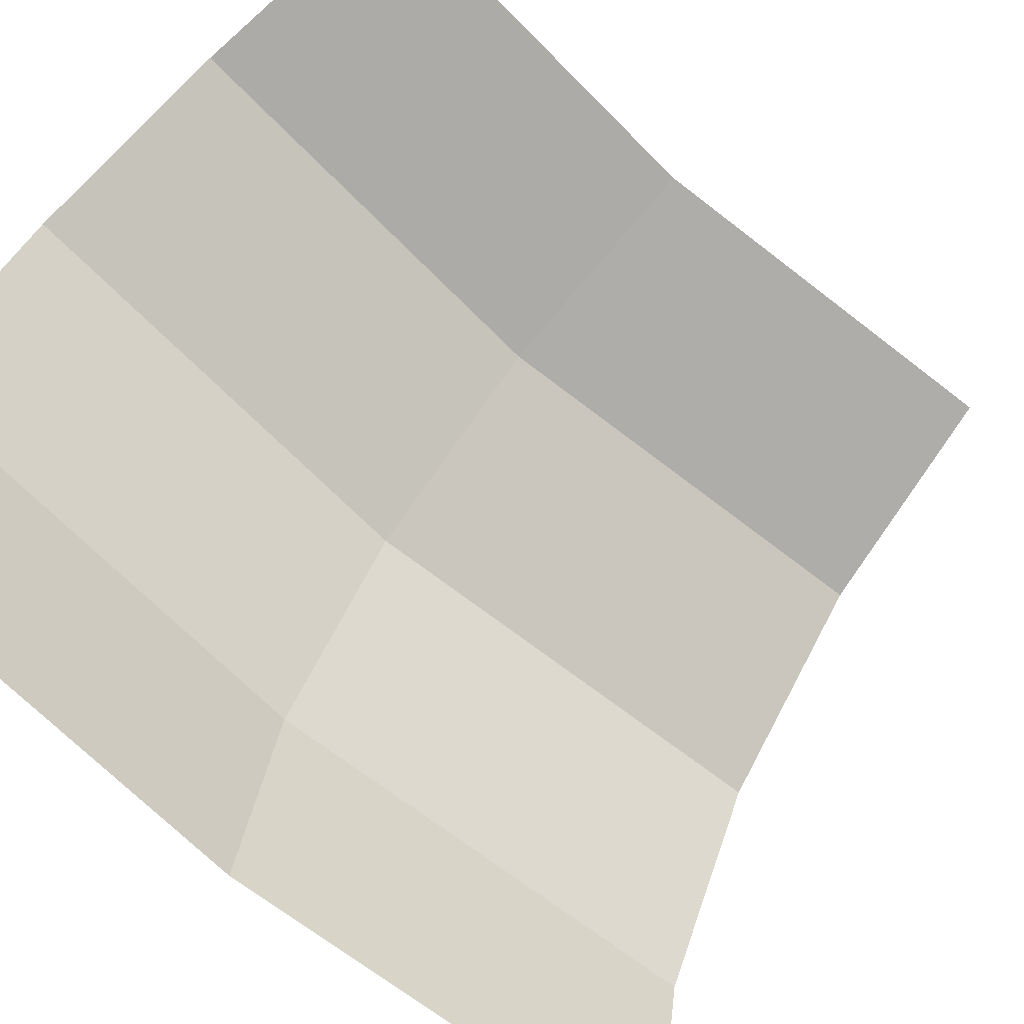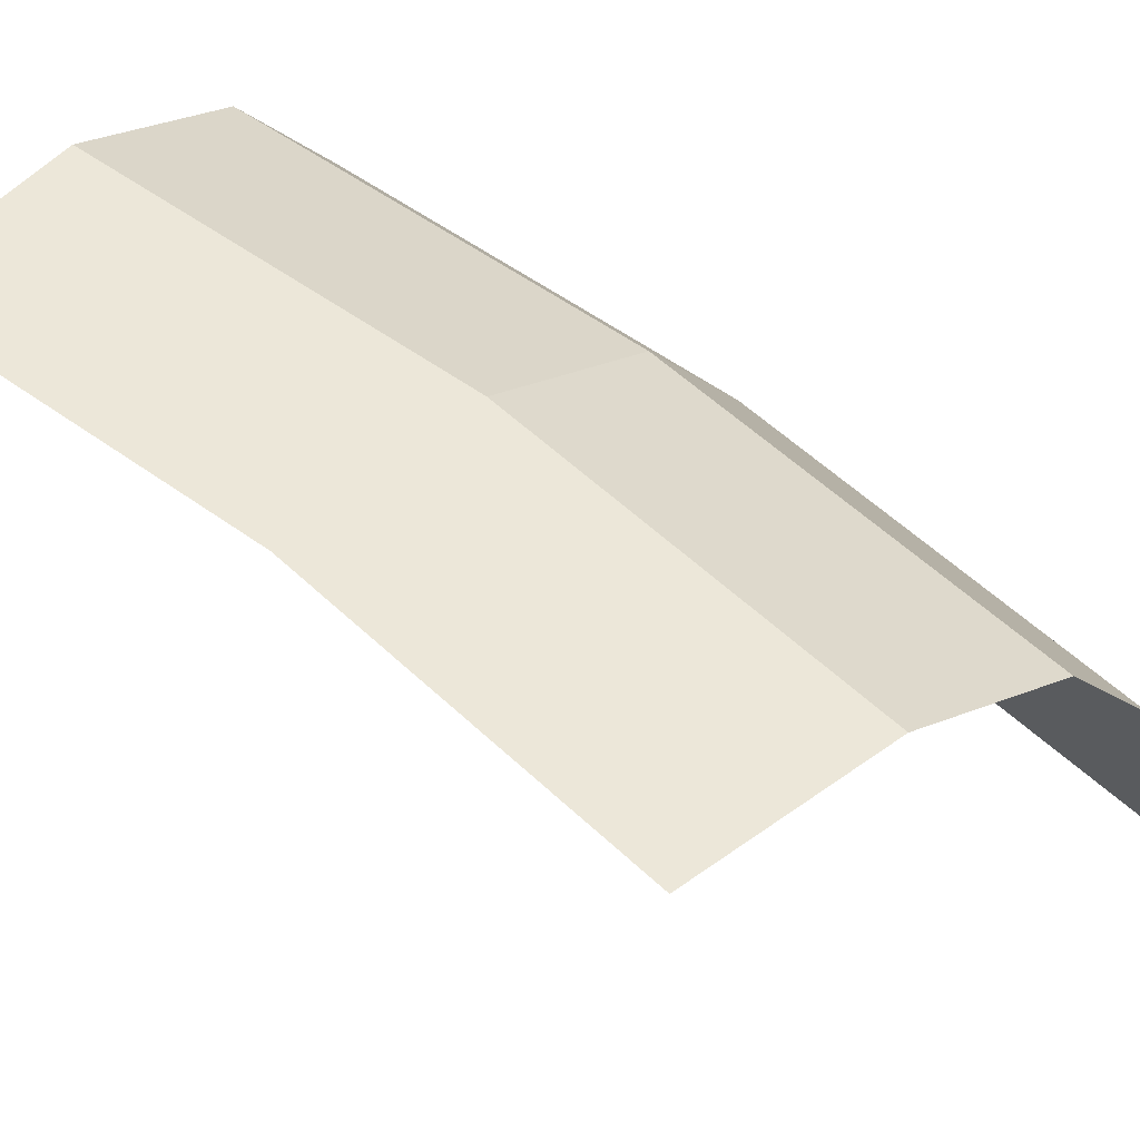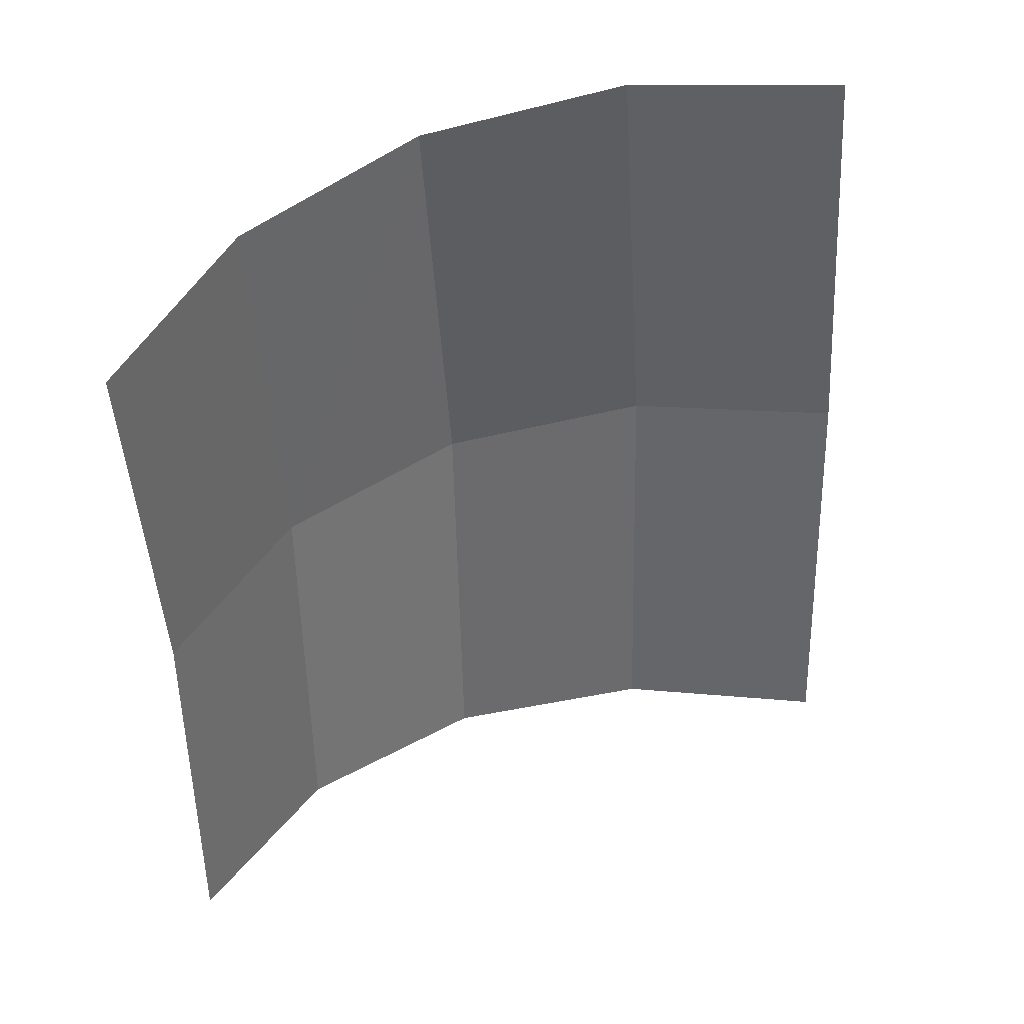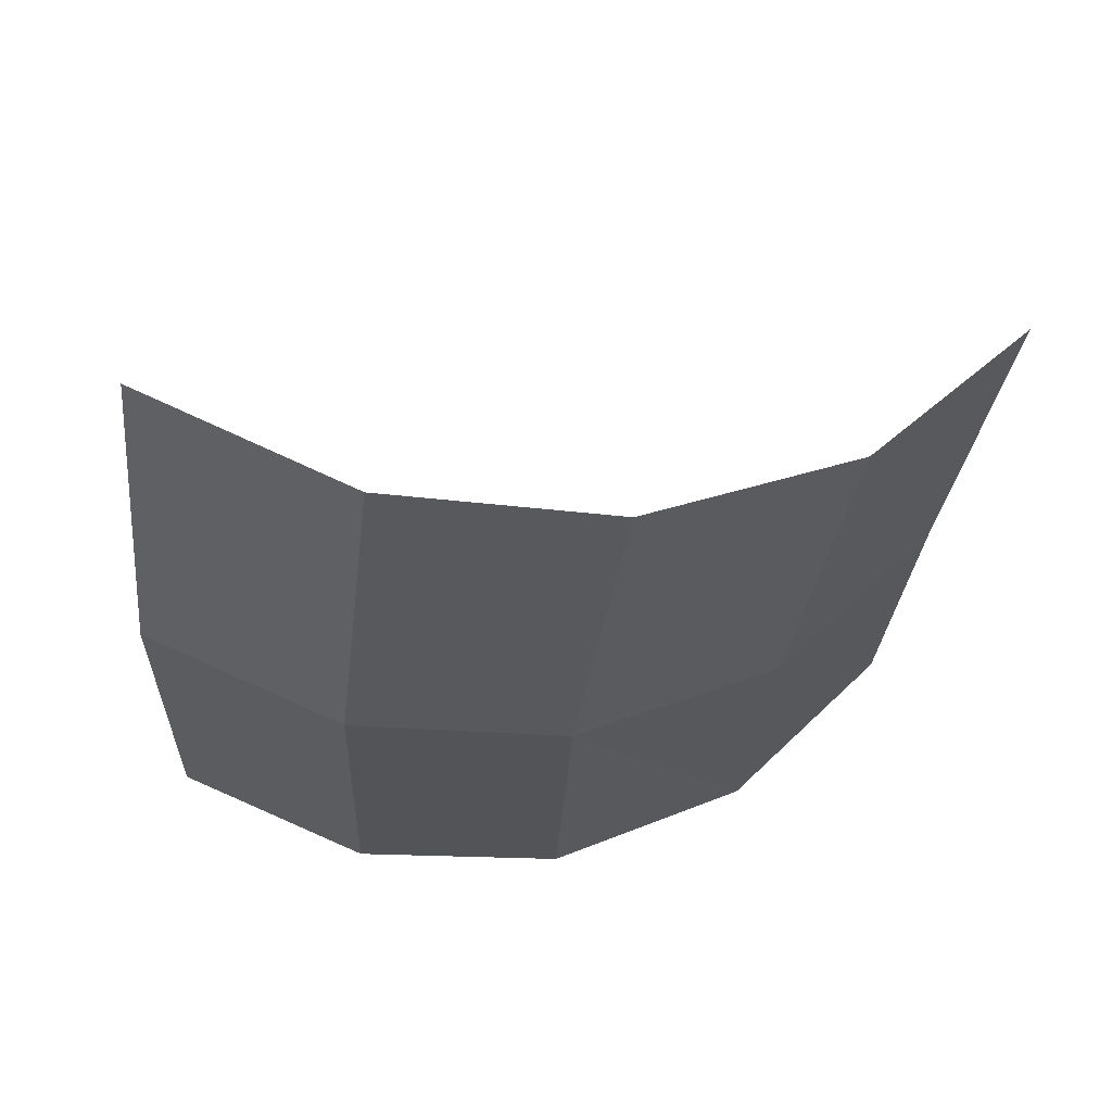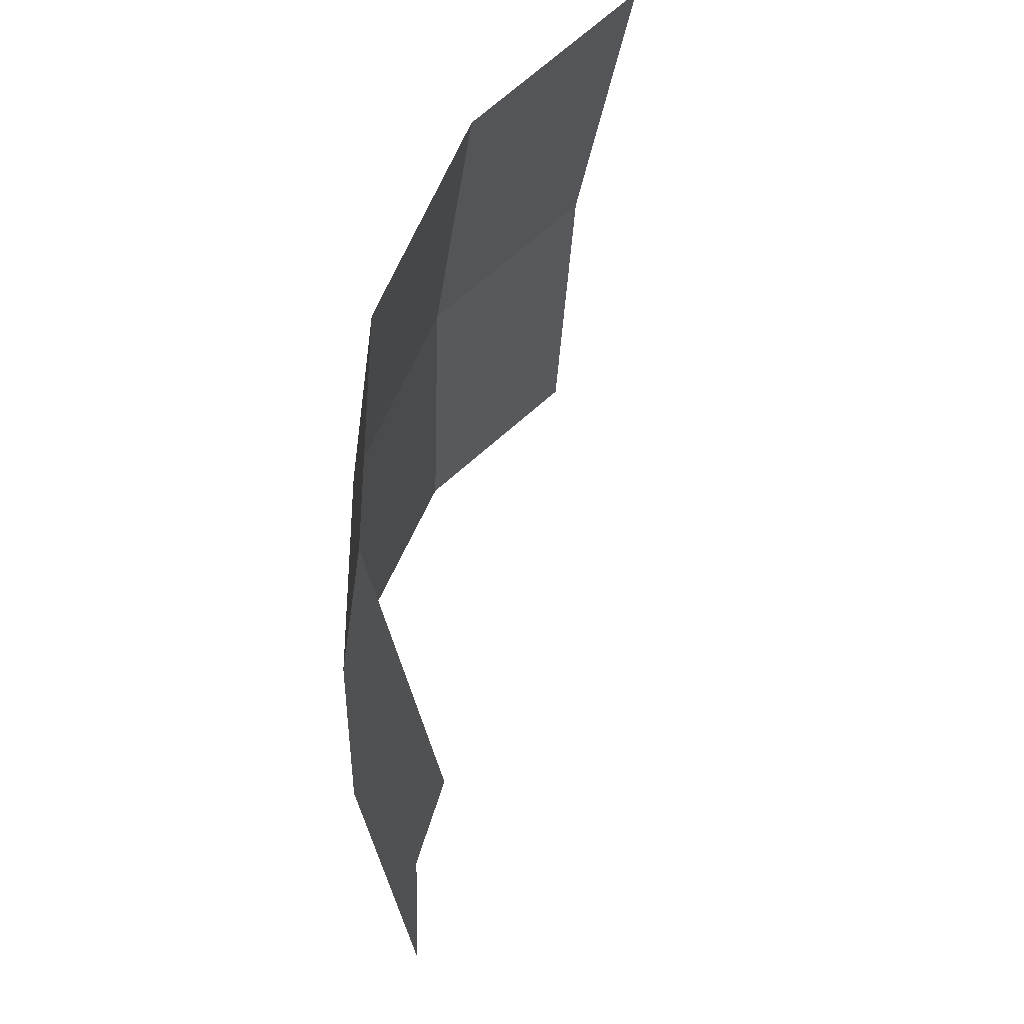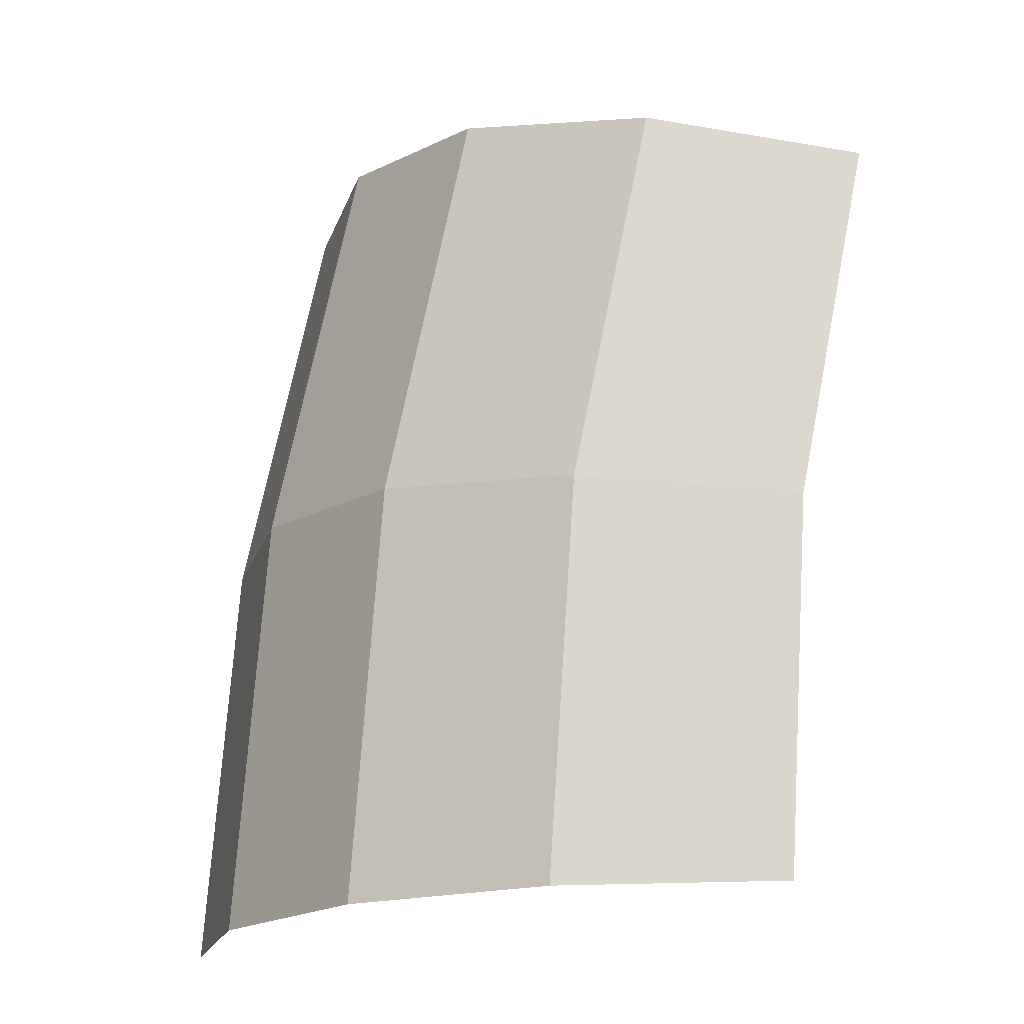
<metadata>
{"format":"obj","ext":"obj","renderer":"f3d","projection":"perspective","resolution":1024,"background":"white","views":[{"elev":-67.9,"azim":-139.3,"up":"+Y"},{"elev":55.7,"azim":-56.6,"up":"+Y"},{"elev":33.6,"azim":-71.8,"up":"+Z"},{"elev":69.7,"azim":125.3,"up":"+Z"},{"elev":60.7,"azim":-122.8,"up":"+Z"},{"elev":-18.7,"azim":176.2,"up":"+Z"}]}
</metadata>
<code>
v 0.05 0.01 0
v 0.04957 0.01 0.006525
v 0.05337 0.00924 0.007025
v 0.05382 0.00924 0
v 0.05382 0.00924 0
v 0.05337 0.00924 0.007025
v 0.05658 0.00707 0.00745
v 0.05707 0.00707 0
v 0.05707 0.00707 0
v 0.05658 0.00707 0.00745
v 0.05873 0.003825 0.00773
v 0.05924 0.003825 0
v 0.05924 0.003825 0
v 0.05873 0.003825 0.00773
v 0.05949 0 0.00783
v 0.06 0 0
v 0.04957 0.01 0.006525
v 0.04829 0.01 0.01294
v 0.05199 0.00924 0.01393
v 0.05337 0.00924 0.007025
v 0.05337 0.00924 0.007025
v 0.05199 0.00924 0.01393
v 0.05513 0.00707 0.01477
v 0.05658 0.00707 0.00745
v 0.05658 0.00707 0.00745
v 0.05513 0.00707 0.01477
v 0.05722 0.003825 0.01533
v 0.05873 0.003825 0.00773
v 0.05873 0.003825 0.00773
v 0.05722 0.003825 0.01533
v 0.05795 0 0.01553
v 0.05949 0 0.00783
g mesh3568
f 1 2 3
f 3 4 1
f 5 6 7
f 7 8 5
f 9 10 11
f 11 12 9
f 13 14 15
f 15 16 13
f 17 18 19
f 19 20 17
f 21 22 23
f 23 24 21
f 25 26 27
f 27 28 25
f 29 30 31
f 31 32 29

</code>
